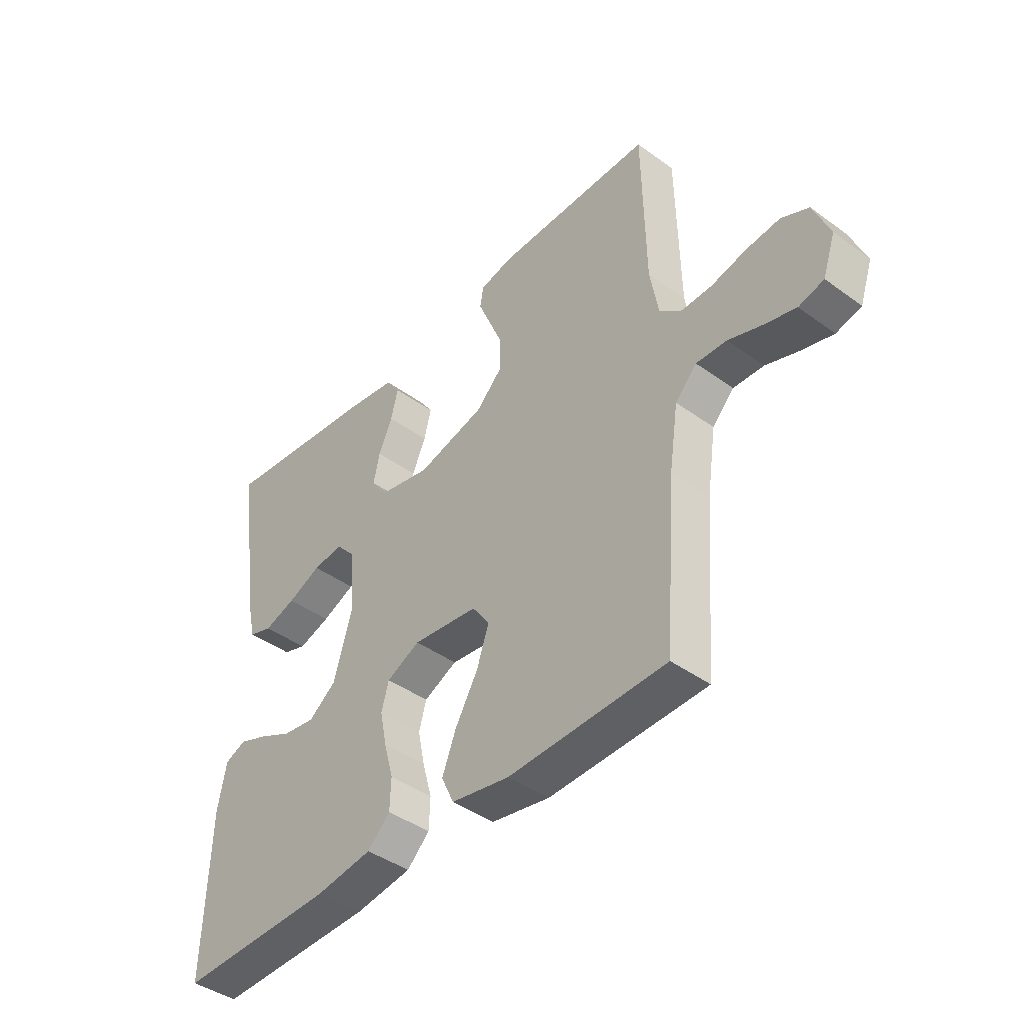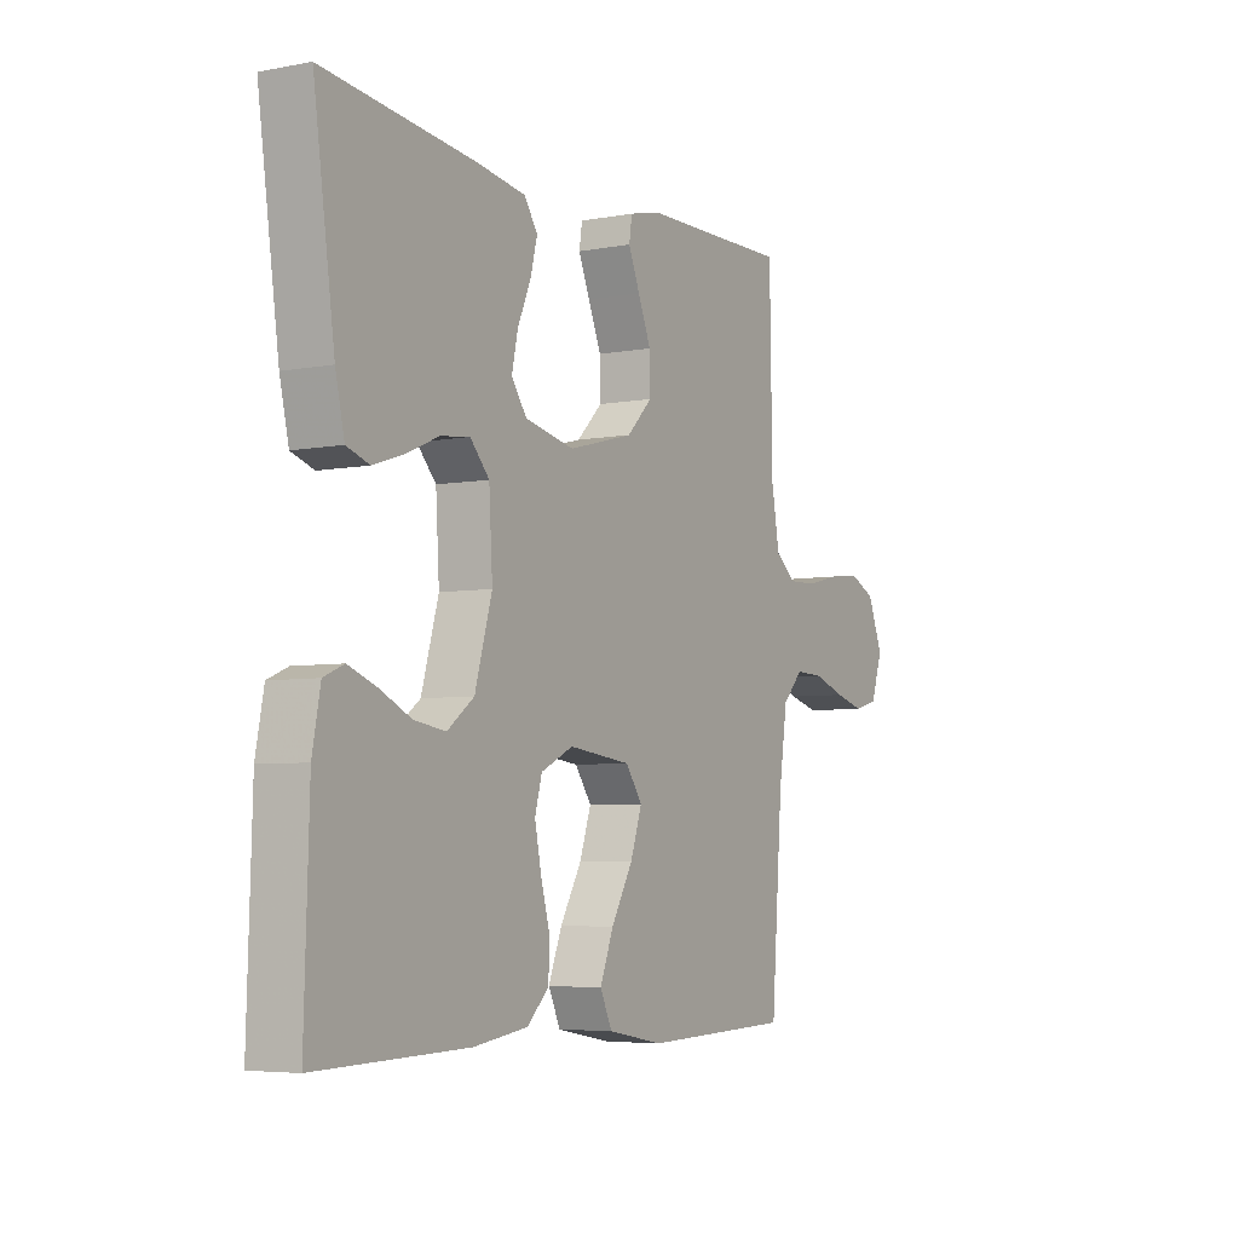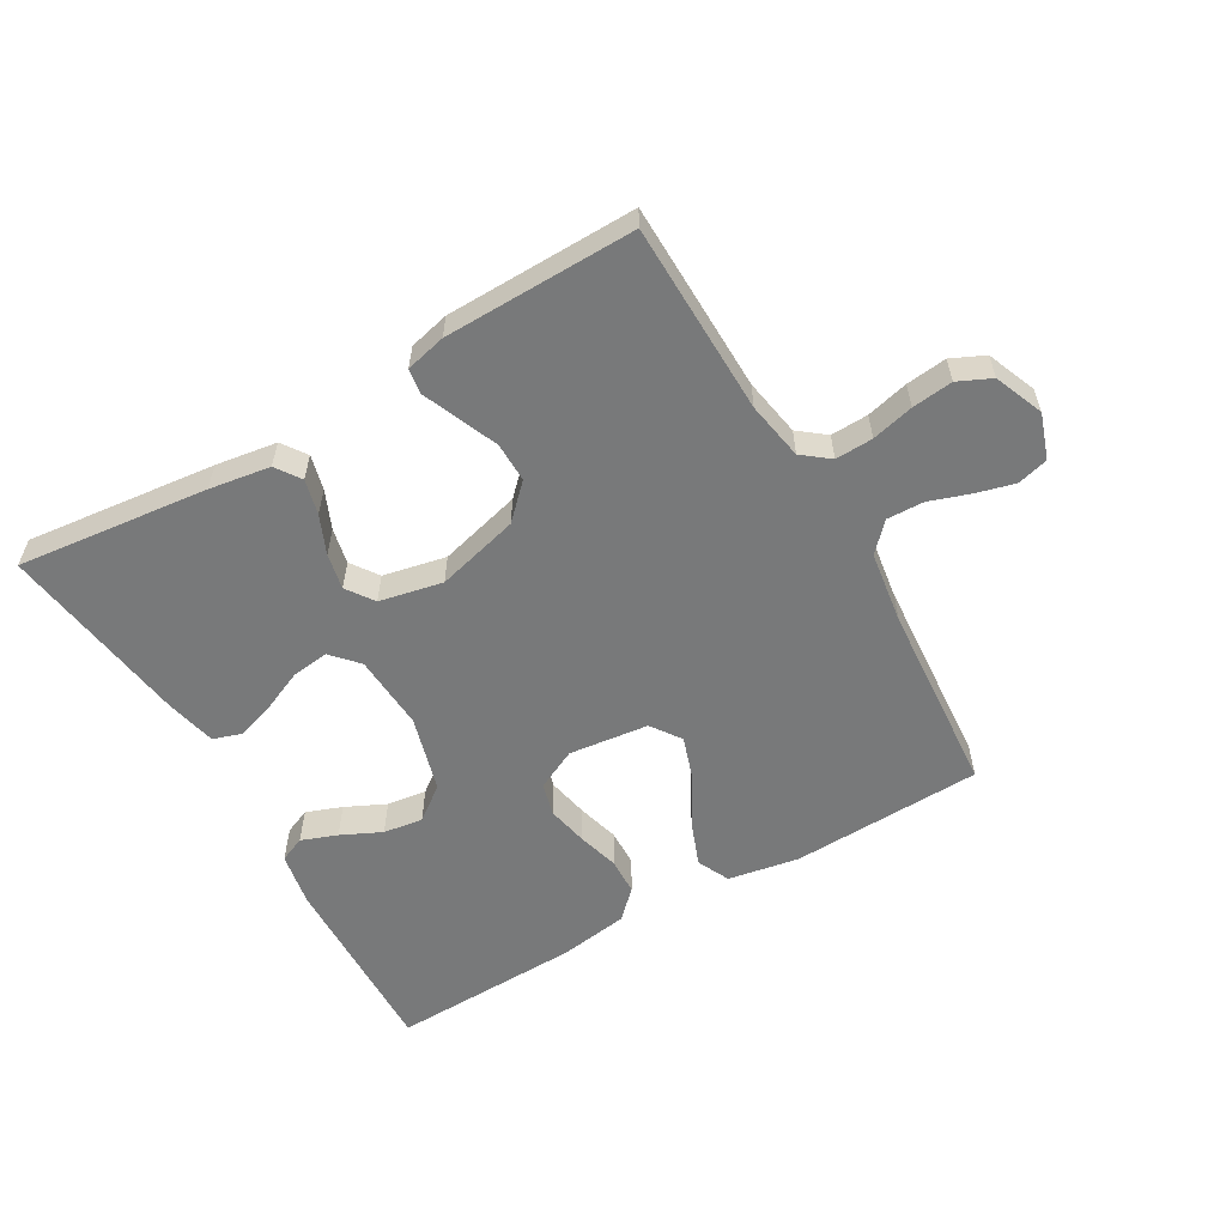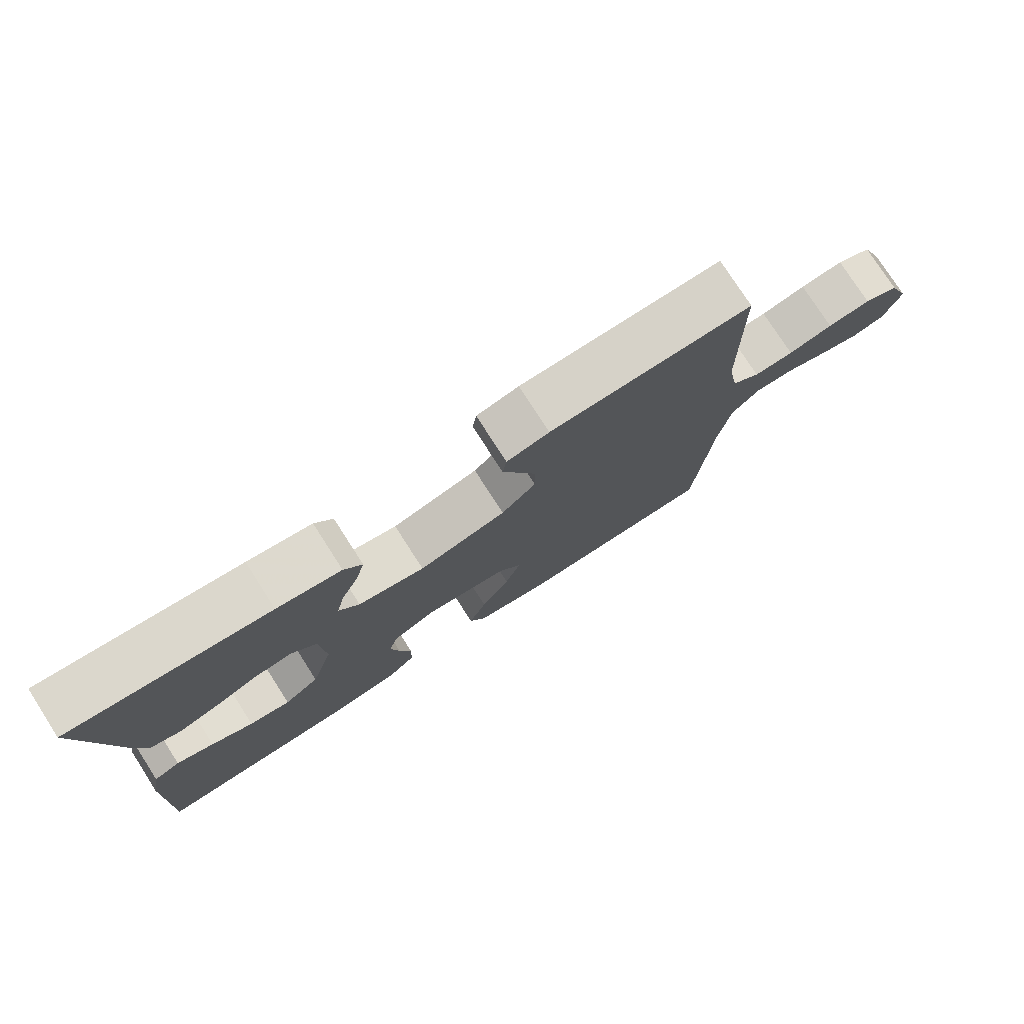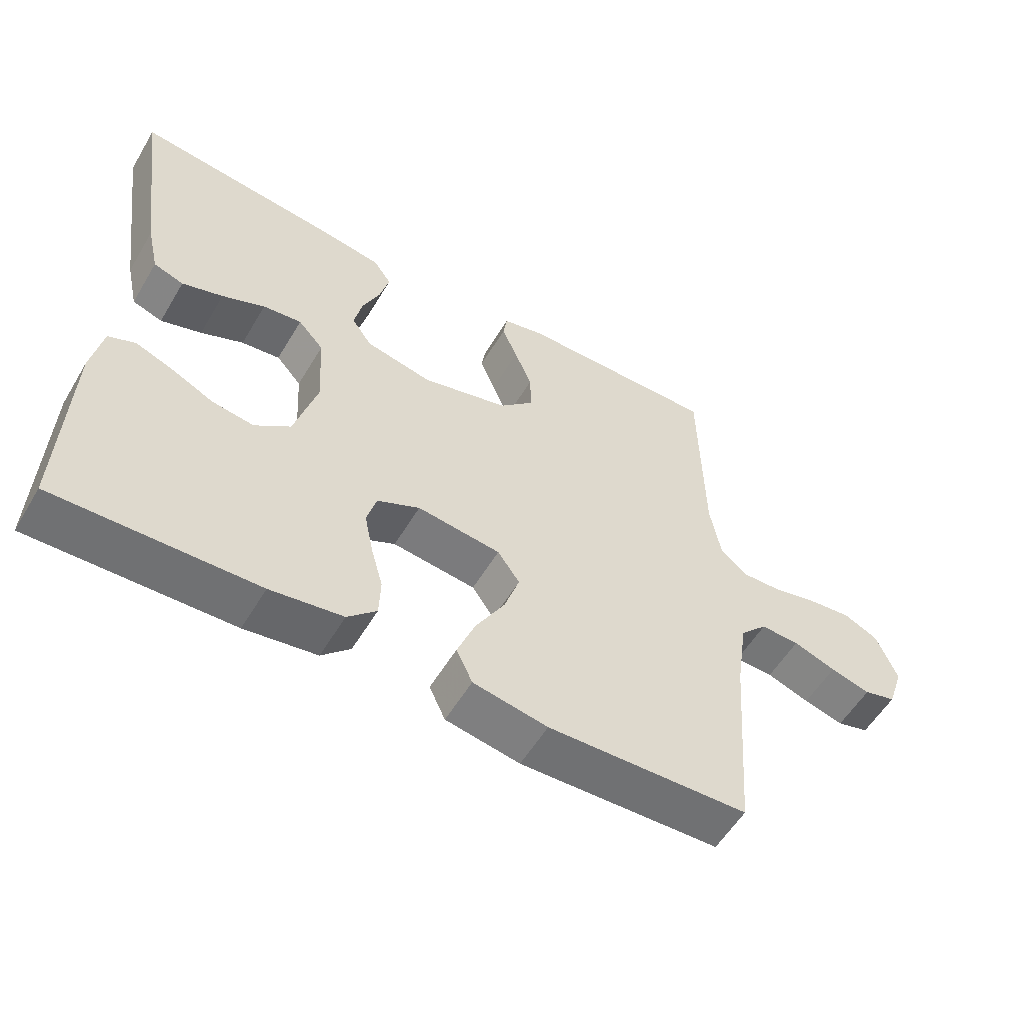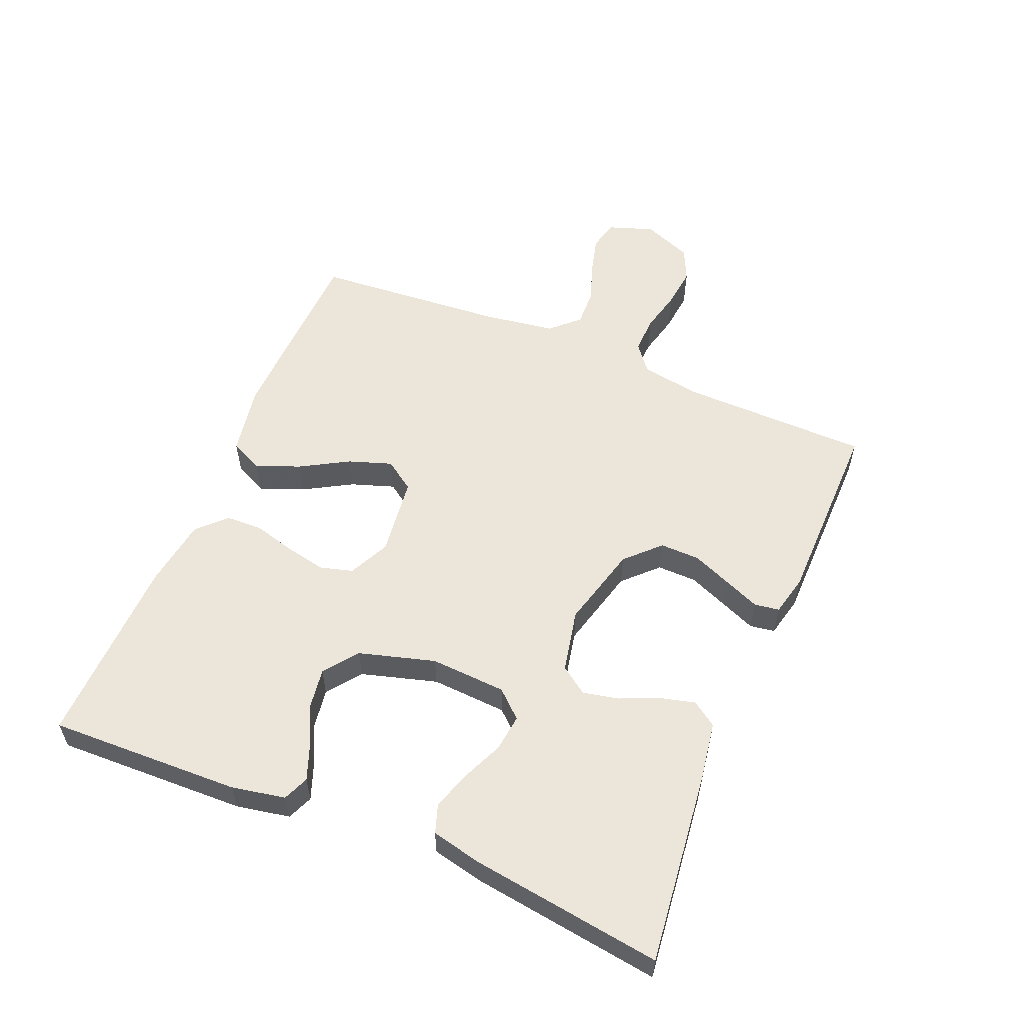
<metadata>
{"format":"obj","ext":"obj","renderer":"f3d","projection":"perspective","resolution":1024,"background":"white","views":[{"elev":-42.4,"azim":49.0,"up":"+Z"},{"elev":-5.3,"azim":-59.7,"up":"+Z"},{"elev":-57.7,"azim":30.2,"up":"+Y"},{"elev":77.3,"azim":-32.7,"up":"+Z"},{"elev":-55.9,"azim":-30.5,"up":"+Z"},{"elev":56.5,"azim":-67.4,"up":"+Y"}]}
</metadata>
<code>
v 0.5 0.07 -0.5
v 0.2 0.07 -0.51
v 0.089 0.07 -0.49
v 0.065 0.07 -0.439
v 0.092 0.07 -0.37
v 0.135 0.07 -0.295
v 0.158 0.07 -0.227
v 0.125 0.07 -0.18
v 0 0.07 -0.165
v -0.064 0.07 -0.196
v -0.078 0.07 -0.247
v -0.065 0.07 -0.311
v -0.047 0.07 -0.376
v -0.049 0.07 -0.434
v -0.092 0.07 -0.476
v -0.2 0.07 -0.492
v -0.5 0.07 -0.5
v -0.491 0.07 -0.2
v -0.475 0.07 -0.116
v -0.435 0.07 -0.099
v -0.379 0.07 -0.12
v -0.316 0.07 -0.15
v -0.254 0.07 -0.159
v -0.201 0.07 -0.119
v -0.167 0.07 0
v -0.174 0.07 0.119
v -0.212 0.07 0.161
v -0.27 0.07 0.154
v -0.334 0.07 0.126
v -0.395 0.07 0.106
v -0.44 0.07 0.121
v -0.458 0.07 0.2
v -0.5 0.07 0.5
v -0.2 0.07 0.466
v -0.104 0.07 0.451
v -0.077 0.07 0.412
v -0.091 0.07 0.357
v -0.117 0.07 0.297
v -0.129 0.07 0.241
v -0.099 0.07 0.198
v 0 0.07 0.177
v 0.13 0.07 0.211
v 0.181 0.07 0.262
v 0.18 0.07 0.324
v 0.154 0.07 0.387
v 0.131 0.07 0.442
v 0.137 0.07 0.481
v 0.2 0.07 0.496
v 0.5 0.07 0.5
v 0.505 0.07 0.2
v 0.521 0.07 0.109
v 0.563 0.07 0.076
v 0.622 0.07 0.078
v 0.688 0.07 0.094
v 0.752 0.07 0.101
v 0.804 0.07 0.077
v 0.835 0.07 0
v 0.811 0.07 -0.07
v 0.763 0.07 -0.083
v 0.703 0.07 -0.067
v 0.639 0.07 -0.045
v 0.581 0.07 -0.043
v 0.54 0.07 -0.086
v 0.523 0.07 -0.2
v 0.5 0 -0.5
v 0.2 0 -0.51
v 0.089 0 -0.49
v 0.065 0 -0.439
v 0.092 0 -0.37
v 0.135 0 -0.295
v 0.158 0 -0.227
v 0.125 0 -0.18
v 0 0 -0.165
v -0.064 0 -0.196
v -0.078 0 -0.247
v -0.065 0 -0.311
v -0.047 0 -0.376
v -0.049 0 -0.434
v -0.092 0 -0.476
v -0.2 0 -0.492
v -0.5 0 -0.5
v -0.491 0 -0.2
v -0.475 0 -0.116
v -0.435 0 -0.099
v -0.379 0 -0.12
v -0.316 0 -0.15
v -0.254 0 -0.159
v -0.201 0 -0.119
v -0.167 0 0
v -0.174 0 0.119
v -0.212 0 0.161
v -0.27 0 0.154
v -0.334 0 0.126
v -0.395 0 0.106
v -0.44 0 0.121
v -0.458 0 0.2
v -0.5 0 0.5
v -0.2 0 0.466
v -0.104 0 0.451
v -0.077 0 0.412
v -0.091 0 0.357
v -0.117 0 0.297
v -0.129 0 0.241
v -0.099 0 0.198
v 0 0 0.177
v 0.13 0 0.211
v 0.181 0 0.262
v 0.18 0 0.324
v 0.154 0 0.387
v 0.131 0 0.442
v 0.137 0 0.481
v 0.2 0 0.496
v 0.5 0 0.5
v 0.505 0 0.2
v 0.521 0 0.109
v 0.563 0 0.076
v 0.622 0 0.078
v 0.688 0 0.094
v 0.752 0 0.101
v 0.804 0 0.077
v 0.835 0 0
v 0.811 0 -0.07
v 0.763 0 -0.083
v 0.703 0 -0.067
v 0.639 0 -0.045
v 0.581 0 -0.043
v 0.54 0 -0.086
v 0.523 0 -0.2
f 59 60 61
f 58 59 61
f 57 58 61
f 56 57 61
f 55 56 61
f 54 55 61
f 53 54 61
f 52 53 61 62
f 51 52 62 63
f 48 49 50
f 47 48 50
f 46 47 50
f 45 46 50
f 51 63 64
f 50 51 64
f 45 50 64
f 44 45 64
f 36 37 38
f 35 36 38
f 34 35 38
f 33 34 38
f 32 33 38
f 31 32 38
f 30 31 38
f 29 30 38
f 28 29 38
f 27 28 38 39
f 26 27 39 40
f 20 21 22
f 19 20 22
f 18 19 22
f 17 18 22
f 16 17 22
f 15 16 22
f 14 15 22
f 13 14 22
f 12 13 22
f 11 12 22 23
f 10 11 23 24
f 4 5 6
f 3 4 6
f 2 3 6
f 1 2 6
f 64 1 6
f 64 6 7
f 43 44 64
f 64 7 8
f 43 64 8
f 42 43 8
f 41 42 8 9
f 41 9 10
f 40 41 10
f 26 40 10
f 25 26 10
f 10 24 25
f 125 124 123
f 125 123 122
f 125 122 121
f 125 121 120
f 125 120 119
f 125 119 118
f 125 118 117
f 126 125 117 116
f 127 126 116 115
f 114 113 112
f 114 112 111
f 114 111 110
f 114 110 109
f 128 127 115
f 128 115 114
f 128 114 109
f 128 109 108
f 102 101 100
f 102 100 99
f 102 99 98
f 102 98 97
f 102 97 96
f 102 96 95
f 102 95 94
f 102 94 93
f 102 93 92
f 103 102 92 91
f 104 103 91 90
f 86 85 84
f 86 84 83
f 86 83 82
f 86 82 81
f 86 81 80
f 86 80 79
f 86 79 78
f 86 78 77
f 86 77 76
f 87 86 76 75
f 88 87 75 74
f 70 69 68
f 70 68 67
f 70 67 66
f 70 66 65
f 70 65 128
f 71 70 128
f 128 108 107
f 72 71 128
f 72 128 107
f 72 107 106
f 73 72 106 105
f 74 73 105
f 74 105 104
f 74 104 90
f 74 90 89
f 89 88 74
f 1 65 66 2
f 2 66 67 3
f 3 67 68 4
f 4 68 69 5
f 5 69 70 6
f 6 70 71 7
f 7 71 72 8
f 8 72 73 9
f 9 73 74 10
f 10 74 75 11
f 11 75 76 12
f 12 76 77 13
f 13 77 78 14
f 14 78 79 15
f 15 79 80 16
f 16 80 81 17
f 17 81 82 18
f 18 82 83 19
f 19 83 84 20
f 20 84 85 21
f 21 85 86 22
f 22 86 87 23
f 23 87 88 24
f 24 88 89 25
f 25 89 90 26
f 26 90 91 27
f 27 91 92 28
f 28 92 93 29
f 29 93 94 30
f 30 94 95 31
f 31 95 96 32
f 32 96 97 33
f 33 97 98 34
f 34 98 99 35
f 35 99 100 36
f 36 100 101 37
f 37 101 102 38
f 38 102 103 39
f 39 103 104 40
f 40 104 105 41
f 41 105 106 42
f 42 106 107 43
f 43 107 108 44
f 44 108 109 45
f 45 109 110 46
f 46 110 111 47
f 47 111 112 48
f 48 112 113 49
f 49 113 114 50
f 50 114 115 51
f 51 115 116 52
f 52 116 117 53
f 53 117 118 54
f 54 118 119 55
f 55 119 120 56
f 56 120 121 57
f 57 121 122 58
f 58 122 123 59
f 59 123 124 60
f 60 124 125 61
f 61 125 126 62
f 62 126 127 63
f 63 127 128 64
f 64 128 65 1

</code>
